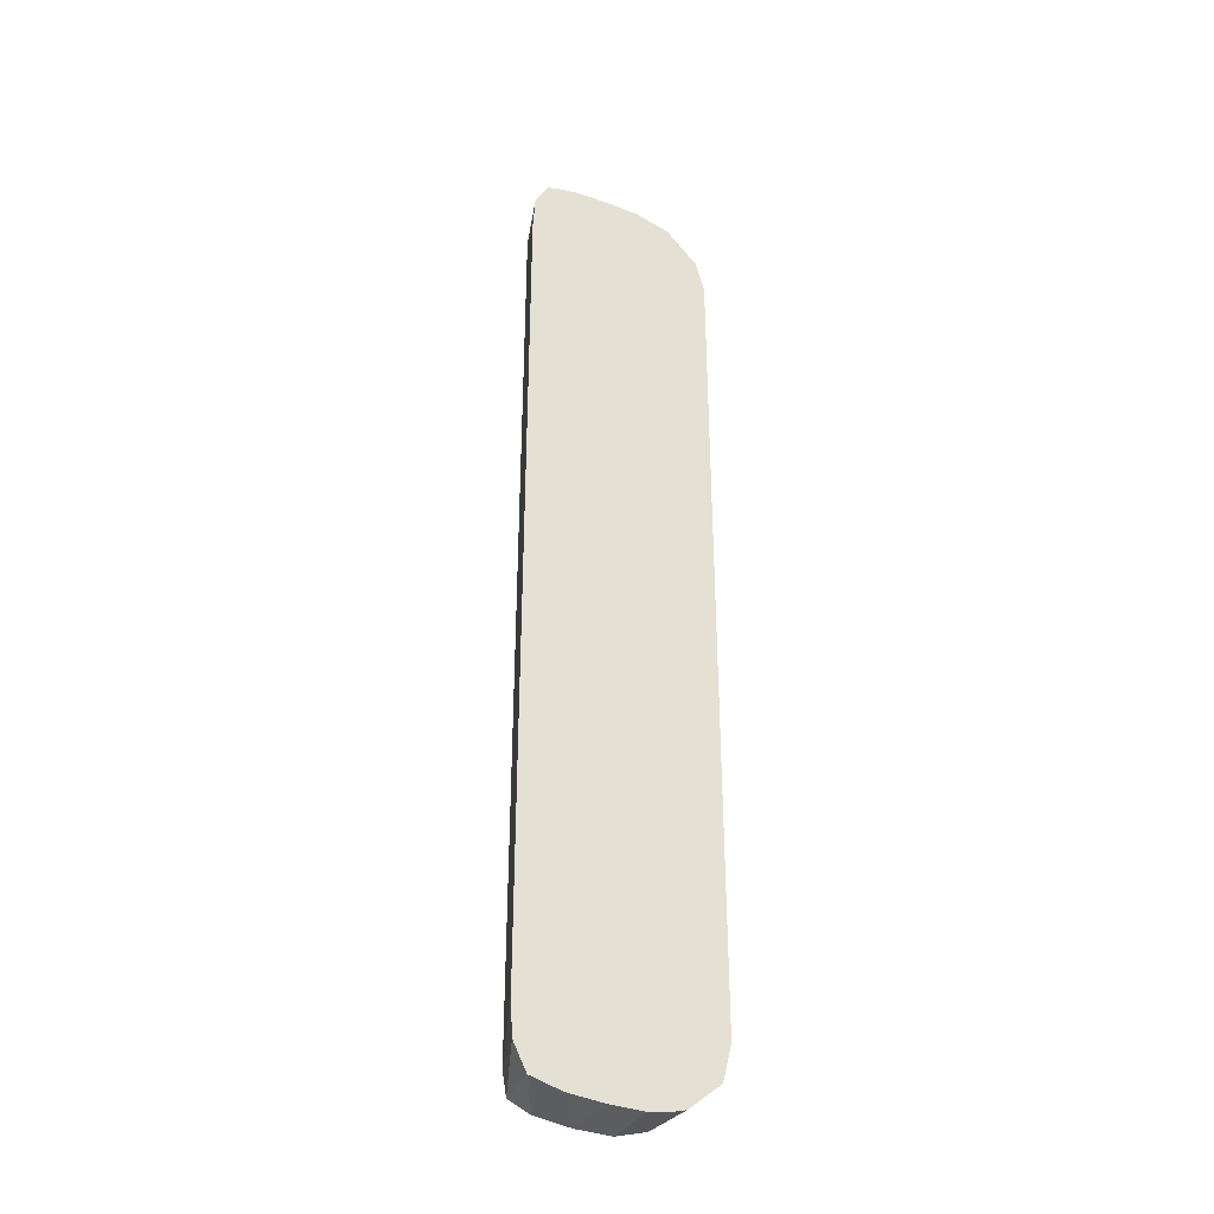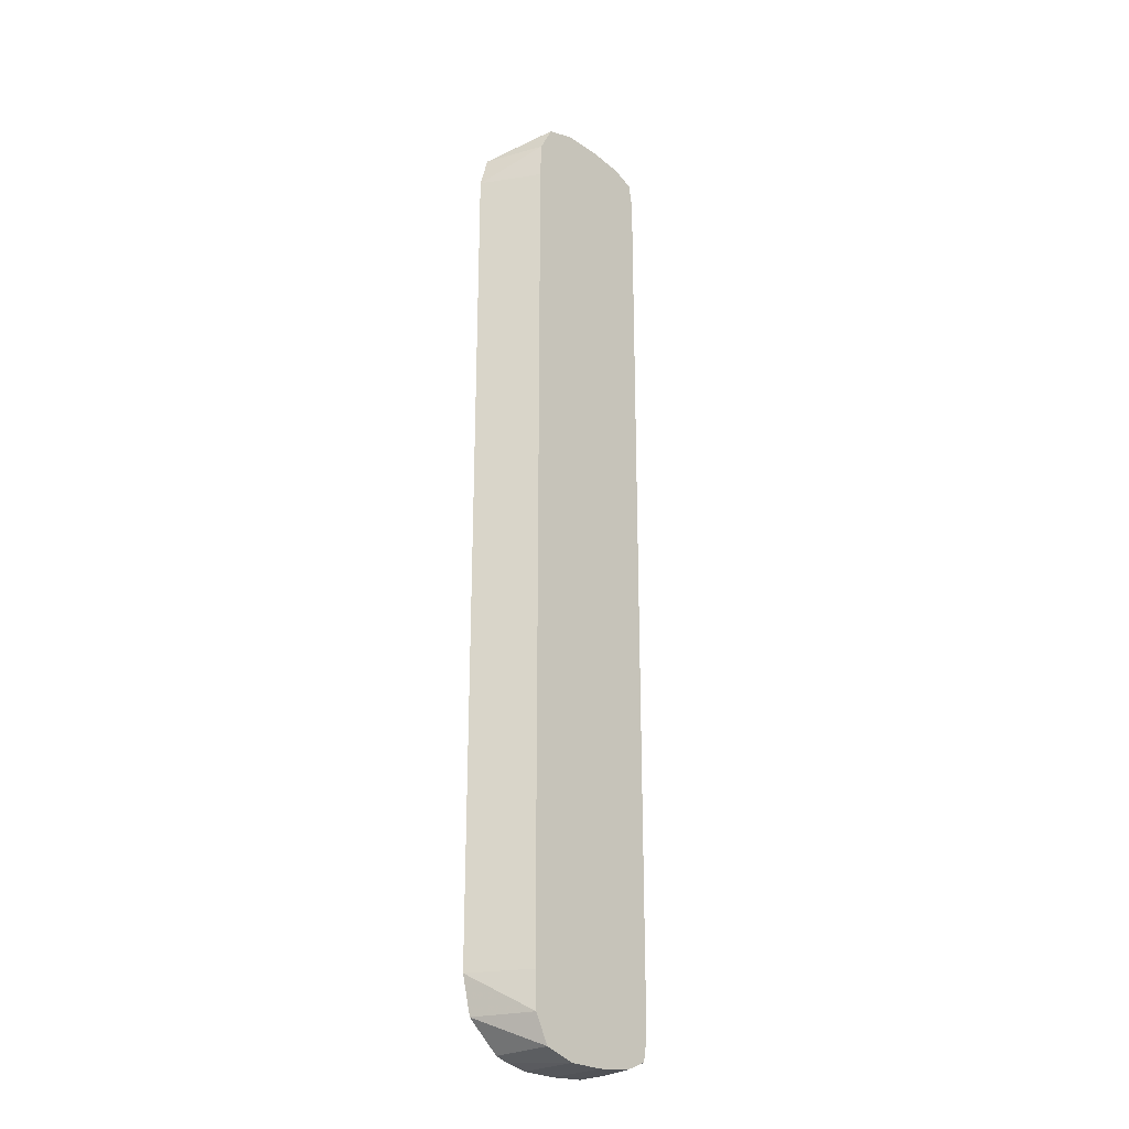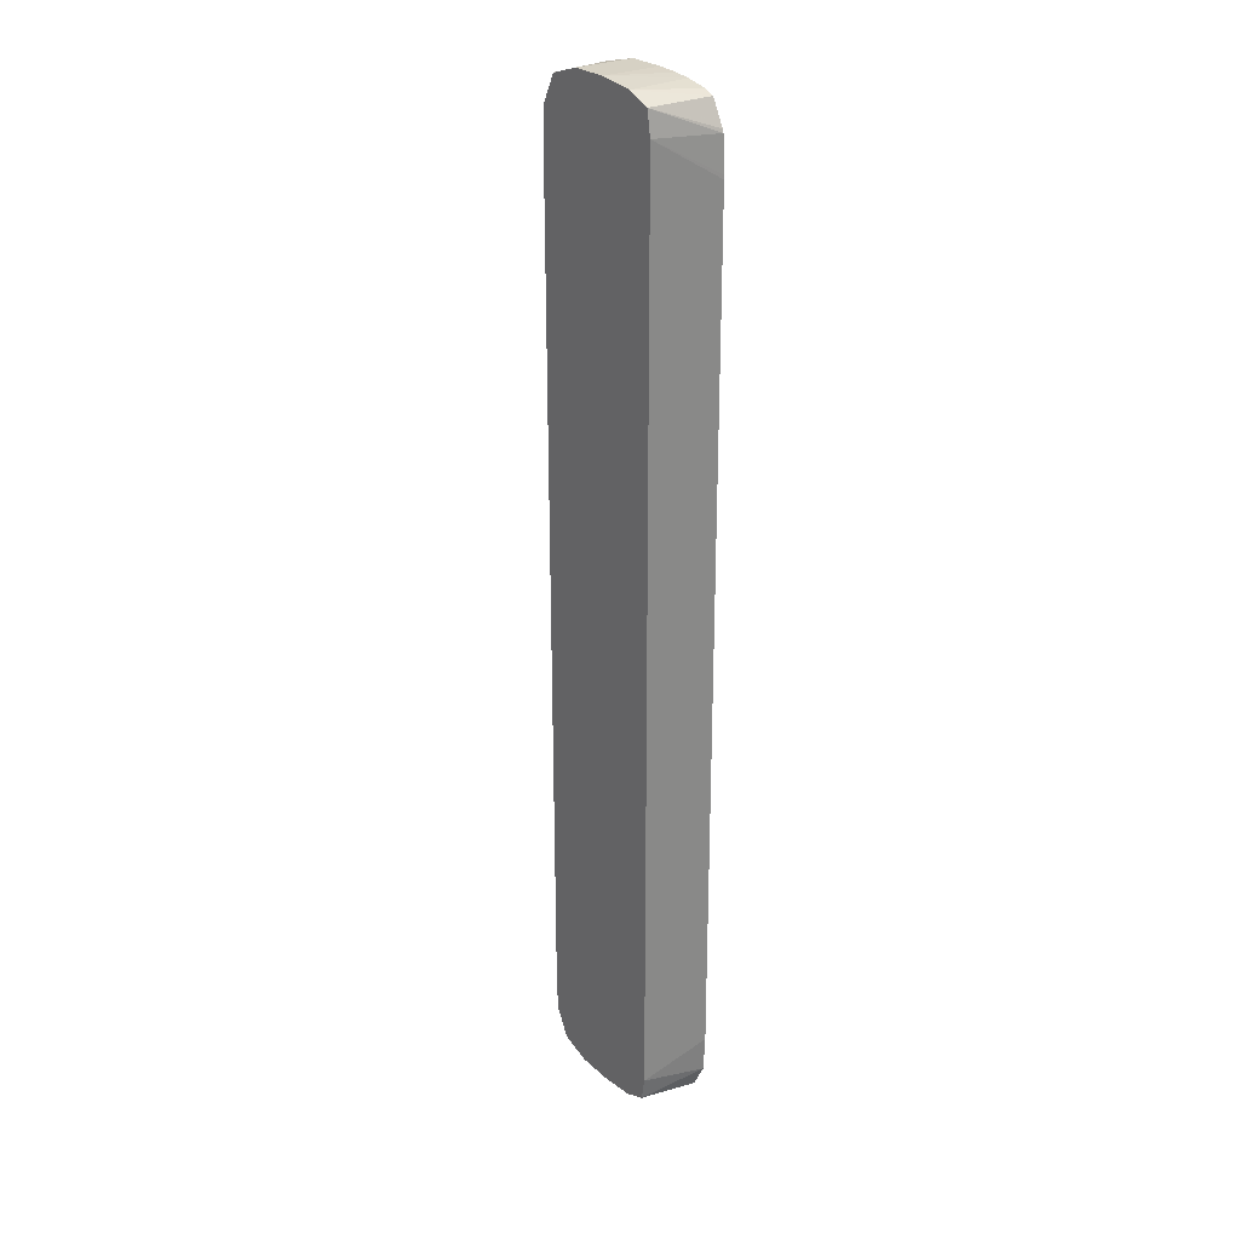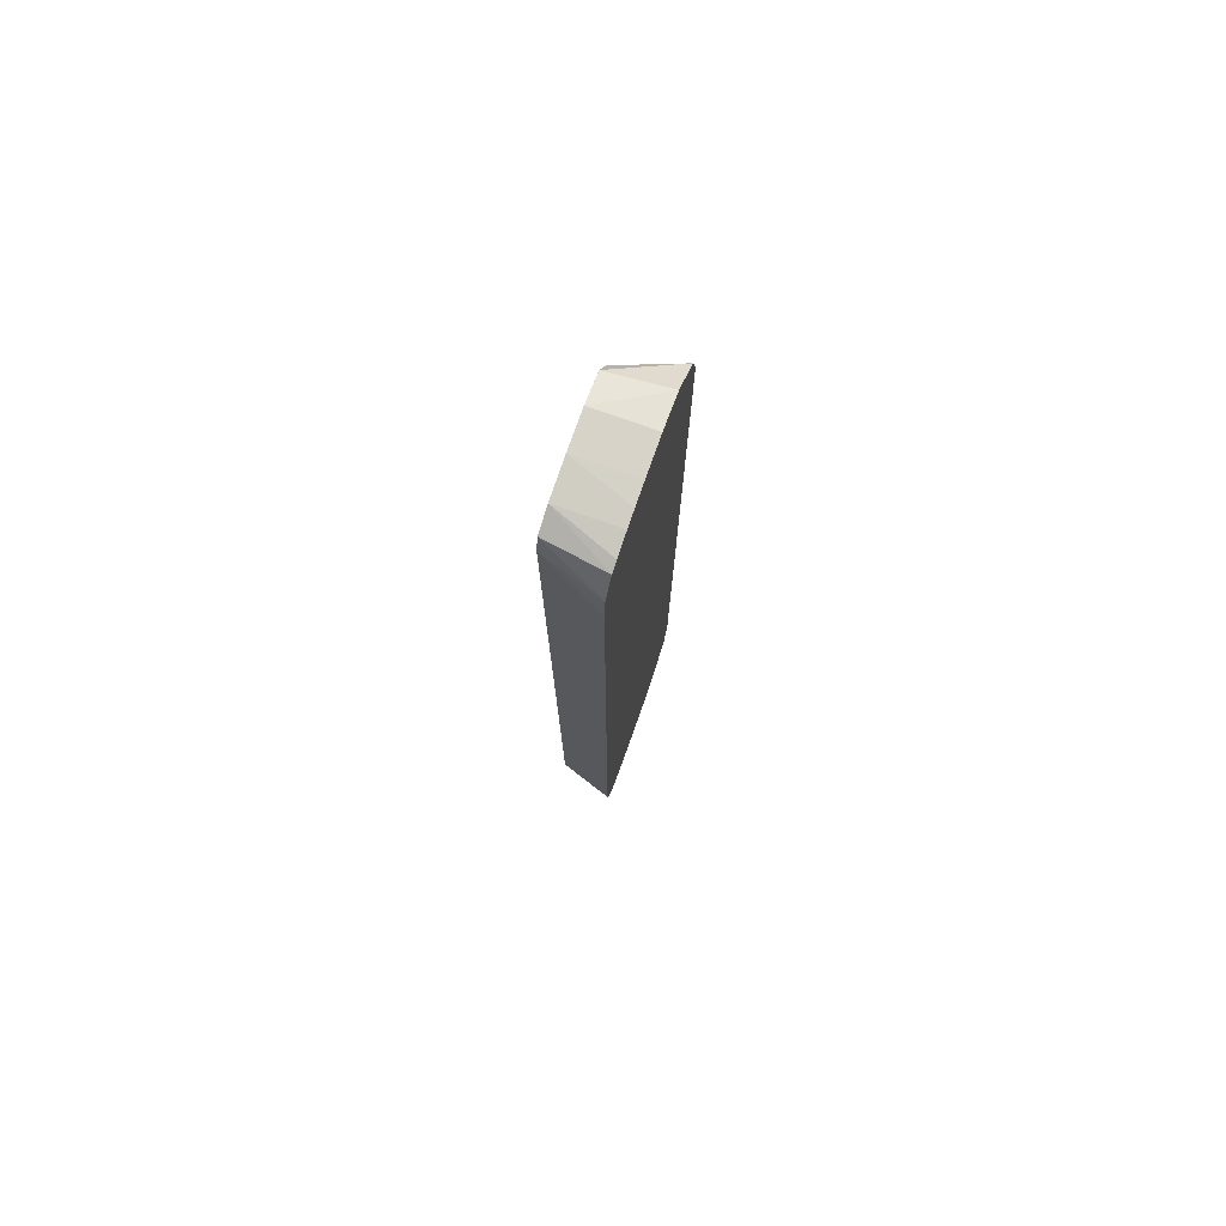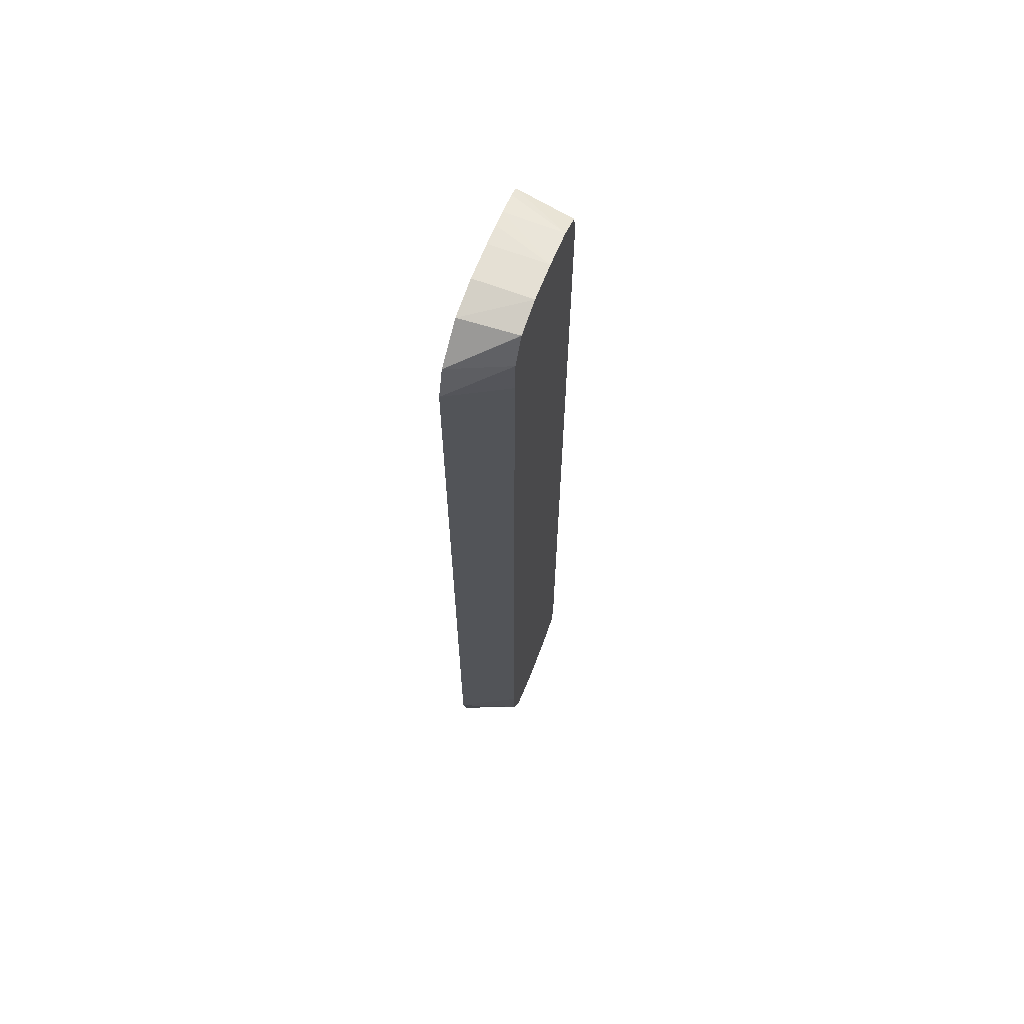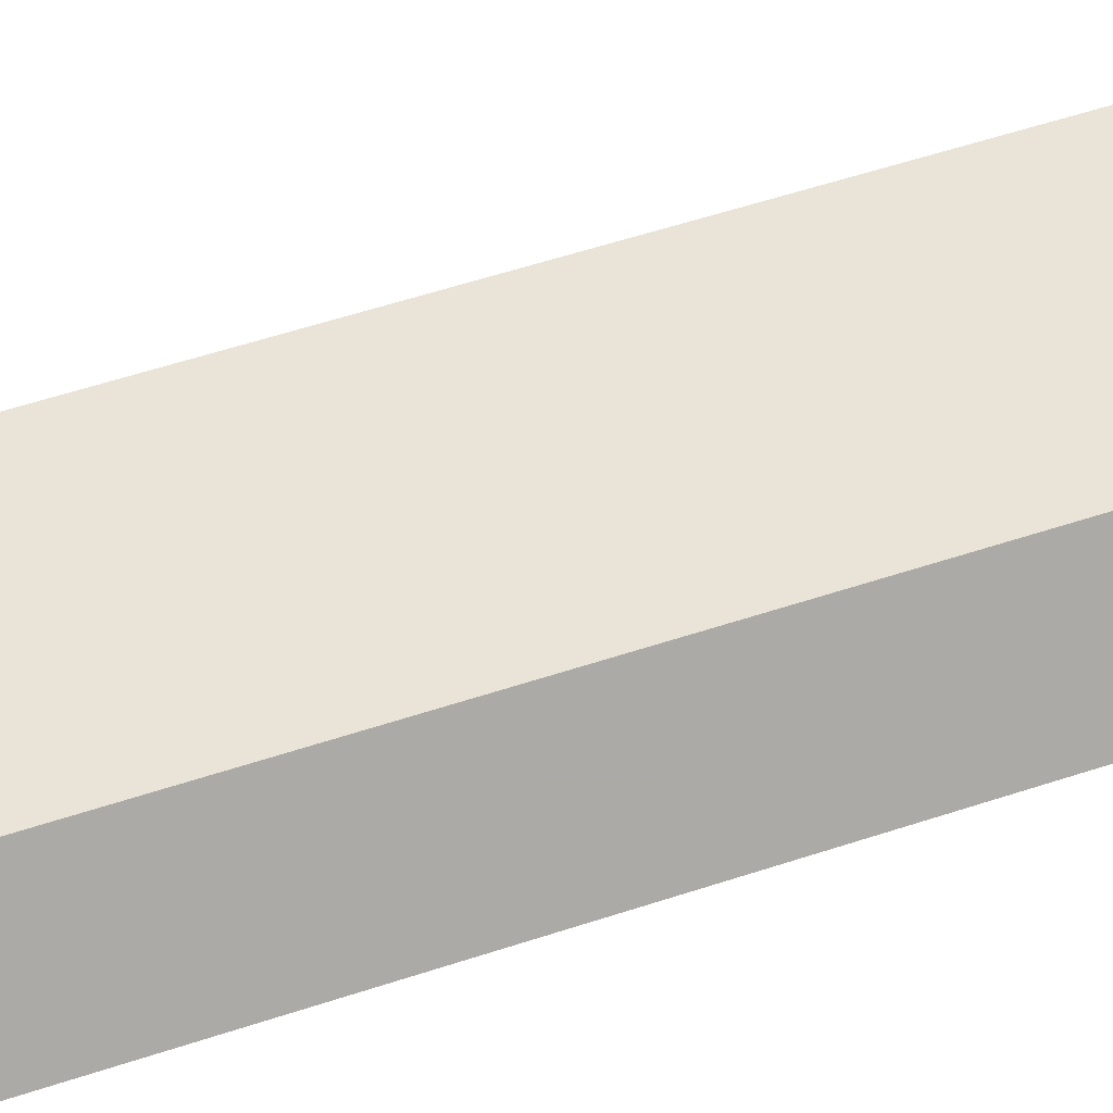
<metadata>
{"format":"obj","ext":"obj","renderer":"f3d","projection":"perspective","resolution":1024,"background":"white","views":[{"elev":-35.4,"azim":-27.5,"up":"+Z"},{"elev":-25.3,"azim":133.0,"up":"+Z"},{"elev":26.8,"azim":-126.4,"up":"+Z"},{"elev":76.6,"azim":-70.5,"up":"+Z"},{"elev":65.6,"azim":111.1,"up":"+Z"},{"elev":43.0,"azim":67.1,"up":"+Y"}]}
</metadata>
<code>
v -0.001706 0.006205 -0.0003413
v -0.001824 0.006422 -0.0002032
v -0.001706 0.006205 -0.0002032
v -0.001706 0.006205 -0.003239
v -0.001829 0.006422 -6.51e-05
v -0.001824 0.006422 -0.003377
v -0.001741 0.006205 -7.789e-05
v -0.001706 0.006205 -0.003377
v -0.001883 0.006422 3.901e-05
v -0.00183 0.006422 -0.003515
v -0.001883 0.006421 3.974e-05
v -0.001867 0.006205 4.412e-05
v -0.001741 0.006205 -0.003516
v -0.002001 0.006422 7.59e-05
v -0.001883 0.006421 -0.00362
v -0.001884 0.006422 -0.00362
v -0.002001 0.006205 7.59e-05
v -0.001867 0.006205 -0.003624
v -0.002139 0.006422 7.59e-05
v -0.002001 0.006422 -0.003656
v -0.002139 0.006205 7.59e-05
v -0.001915 0.006205 -0.003639
v -0.002277 0.006422 5.983e-05
v -0.002277 0.006205 6.567e-05
v -0.002217 0.006205 7.188e-05
v -0.002001 0.006205 -0.003656
v -0.002139 0.006422 -0.003656
v -0.002396 0.006205 3.499e-05
v -0.002357 0.006205 4.996e-05
v -0.002361 0.006422 2.366e-05
v -0.002139 0.006205 -0.003656
v -0.002277 0.006205 -0.003646
v -0.002277 0.006421 -0.00364
v -0.002277 0.006422 -0.003639
v -0.002444 0.006205 -5.305e-05
v -0.002377 0.006422 -6.51e-05
v -0.002448 0.006205 -6.51e-05
v -0.002396 0.006205 -0.003615
v -0.002361 0.006421 -0.003604
v -0.002361 0.006422 -0.003603
v -0.002377 0.006422 -0.0002024
v -0.002456 0.006205 -0.0002032
v -0.002455 0.006205 -0.0001878
v -0.002448 0.006205 -0.003515
v -0.002377 0.006422 -0.003515
v -0.002377 0.006422 -0.003377
v -0.002456 0.006205 -0.003377
f 1 2 3
f 1 3 7
f 1 7 12
f 1 12 17
f 1 17 21
f 1 21 25
f 1 25 24
f 1 24 29
f 1 29 28
f 1 28 35
f 1 35 37
f 1 37 43
f 1 43 42
f 1 42 47
f 1 47 44
f 1 44 38
f 1 38 32
f 1 32 31
f 1 31 26
f 1 26 22
f 1 22 18
f 1 18 13
f 1 13 8
f 1 8 4
f 1 4 6
f 1 6 2
f 2 5 3
f 2 6 10
f 2 10 16
f 2 16 20
f 2 20 27
f 2 27 34
f 2 34 40
f 2 40 45
f 2 45 46
f 2 46 41
f 2 41 36
f 2 36 30
f 2 30 23
f 2 23 19
f 2 19 14
f 2 14 9
f 2 9 5
f 3 5 7
f 4 8 6
f 5 9 7
f 6 8 10
f 7 9 11
f 7 11 12
f 8 13 10
f 9 14 11
f 10 13 15
f 10 15 16
f 11 14 12
f 12 14 17
f 13 18 15
f 14 19 21
f 14 21 17
f 15 18 16
f 16 18 20
f 18 22 20
f 19 23 24
f 19 24 25
f 19 25 21
f 20 26 31
f 20 31 27
f 20 22 26
f 23 28 29
f 23 29 24
f 23 30 28
f 27 31 32
f 27 32 33
f 27 33 34
f 28 30 35
f 30 36 37
f 30 37 35
f 32 38 33
f 33 38 39
f 33 39 34
f 34 39 40
f 36 41 42
f 36 42 43
f 36 43 37
f 38 44 40
f 38 40 39
f 40 44 45
f 41 46 47
f 41 47 42
f 44 47 45
f 45 47 46

</code>
